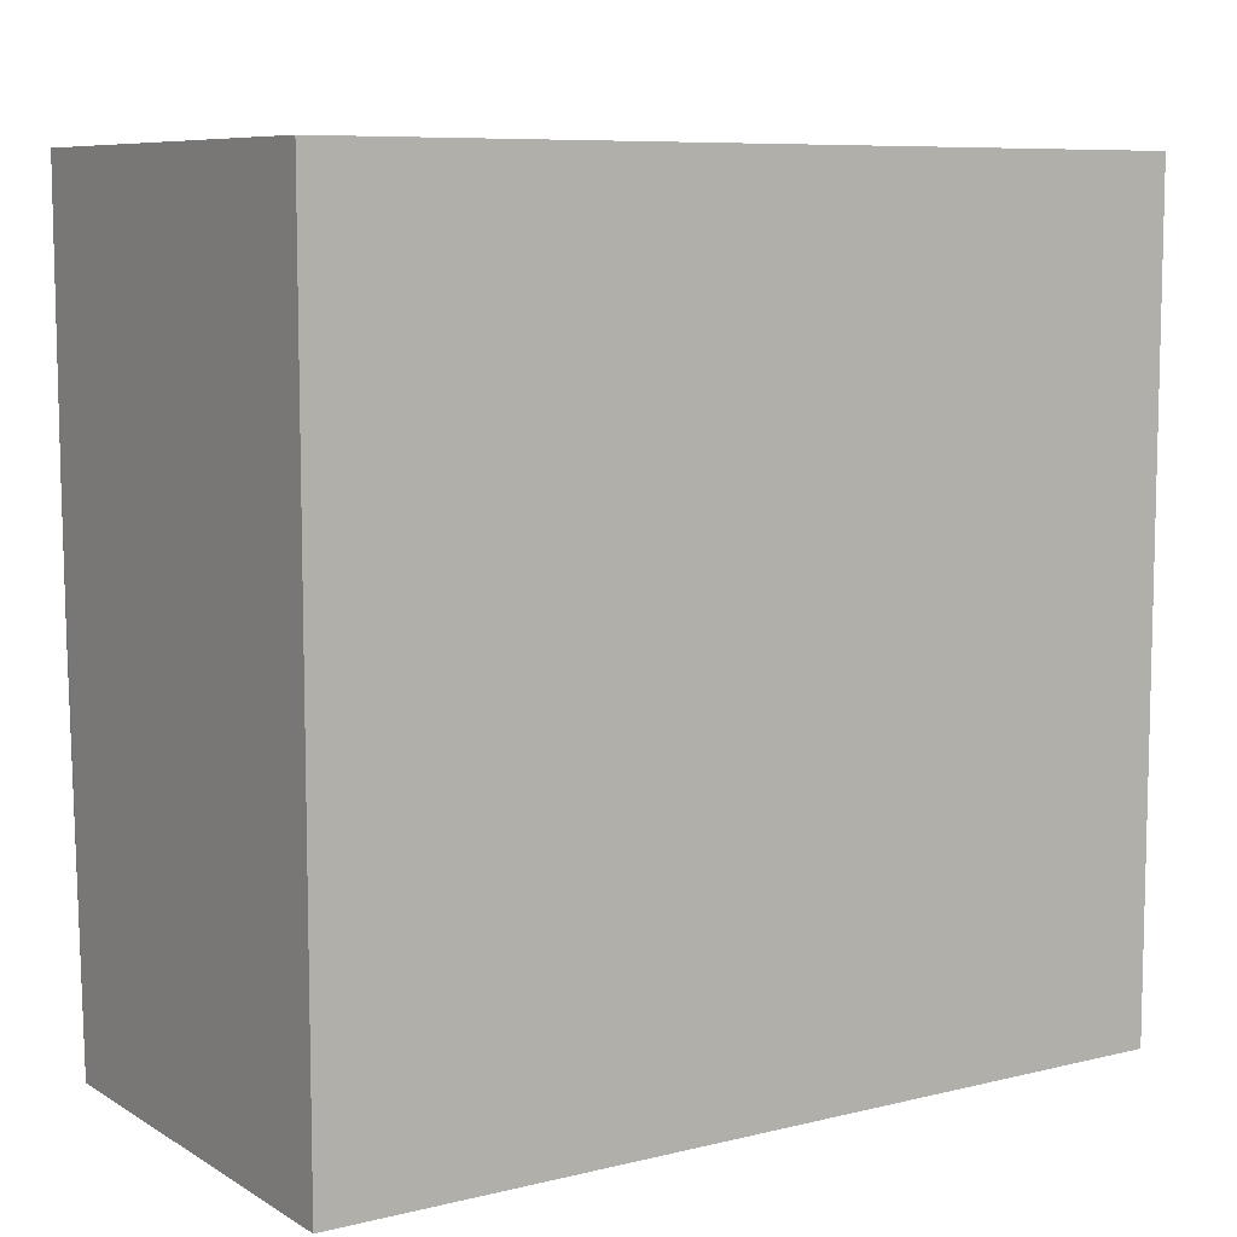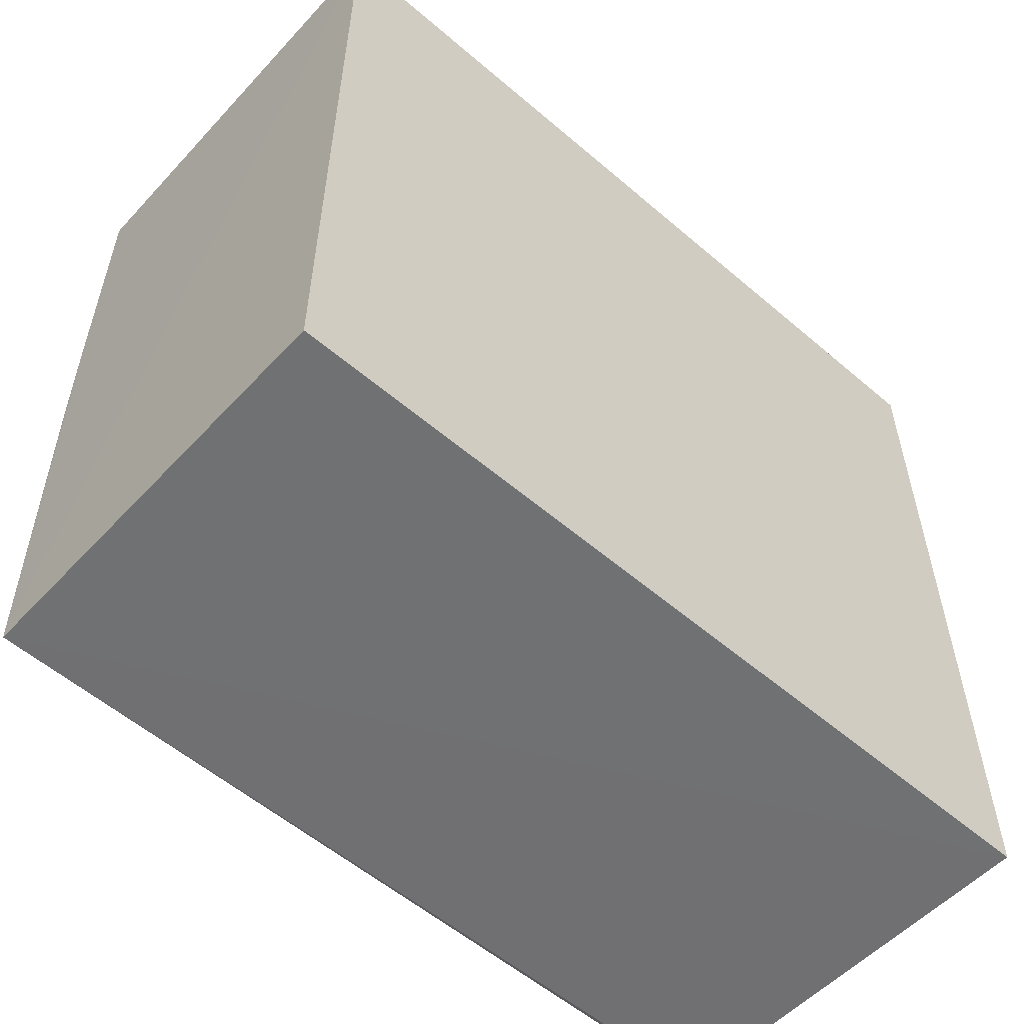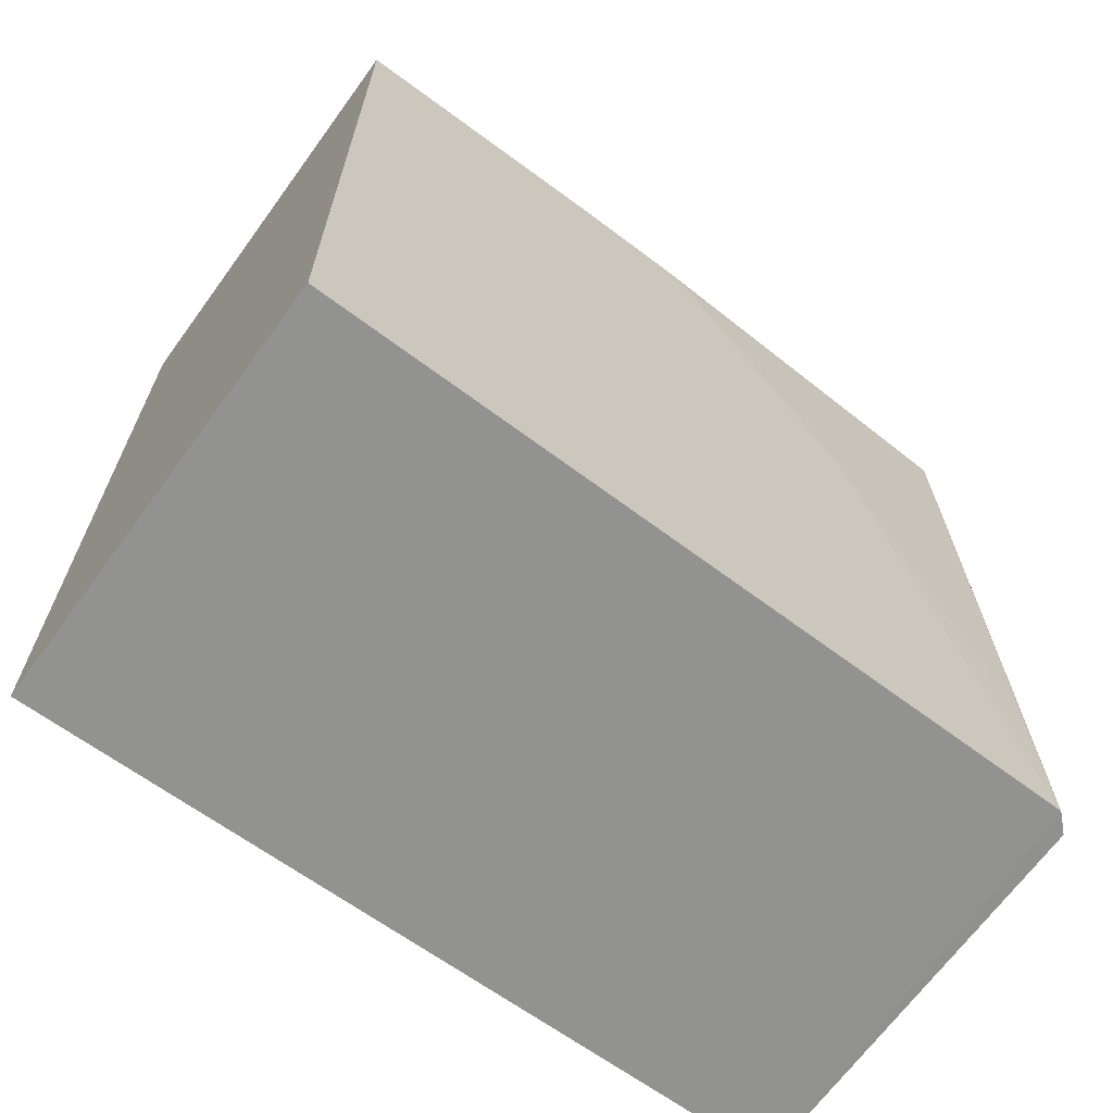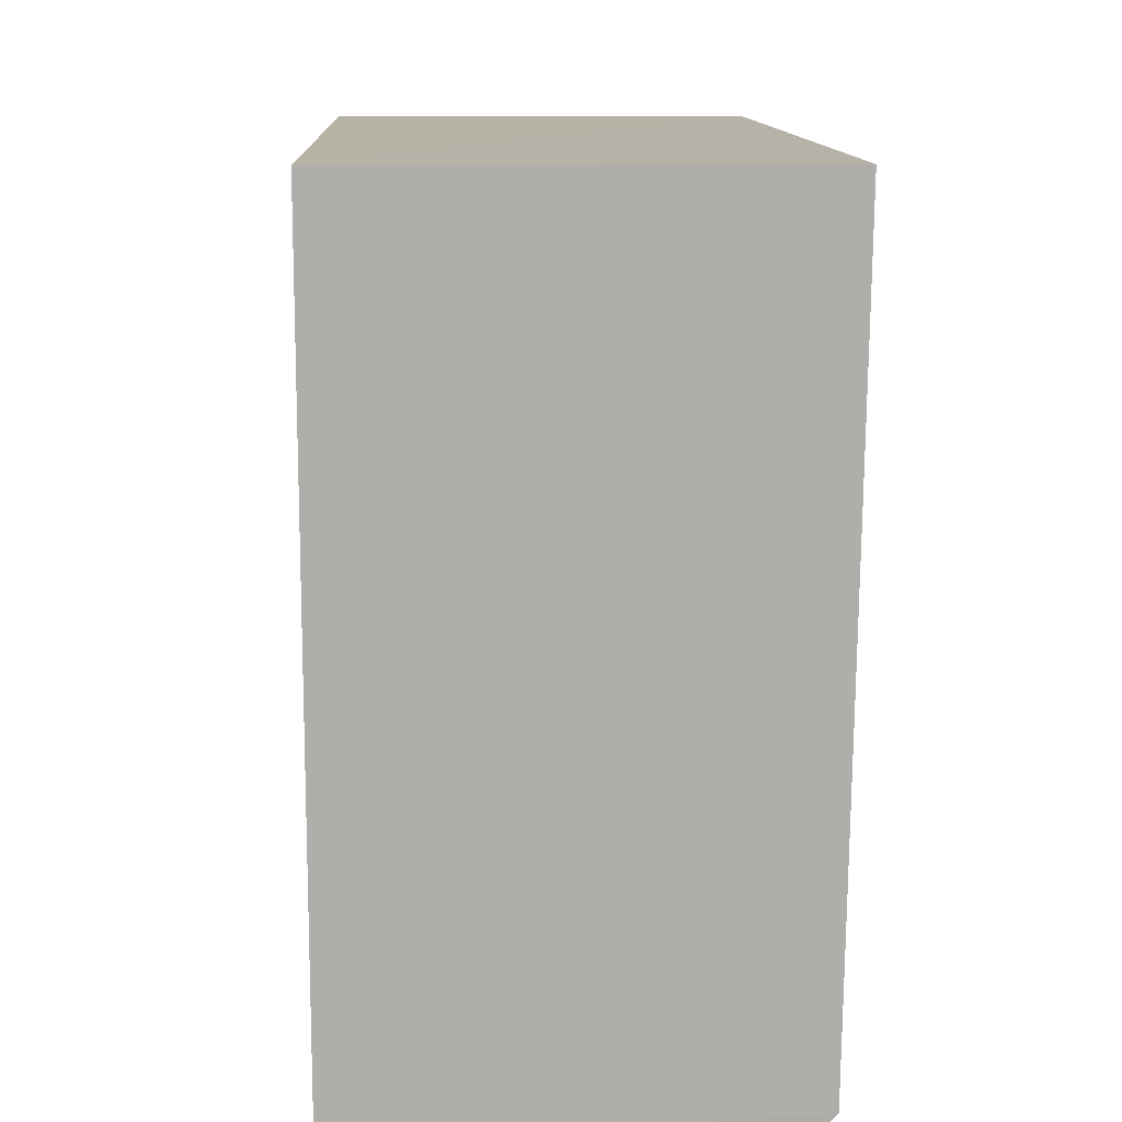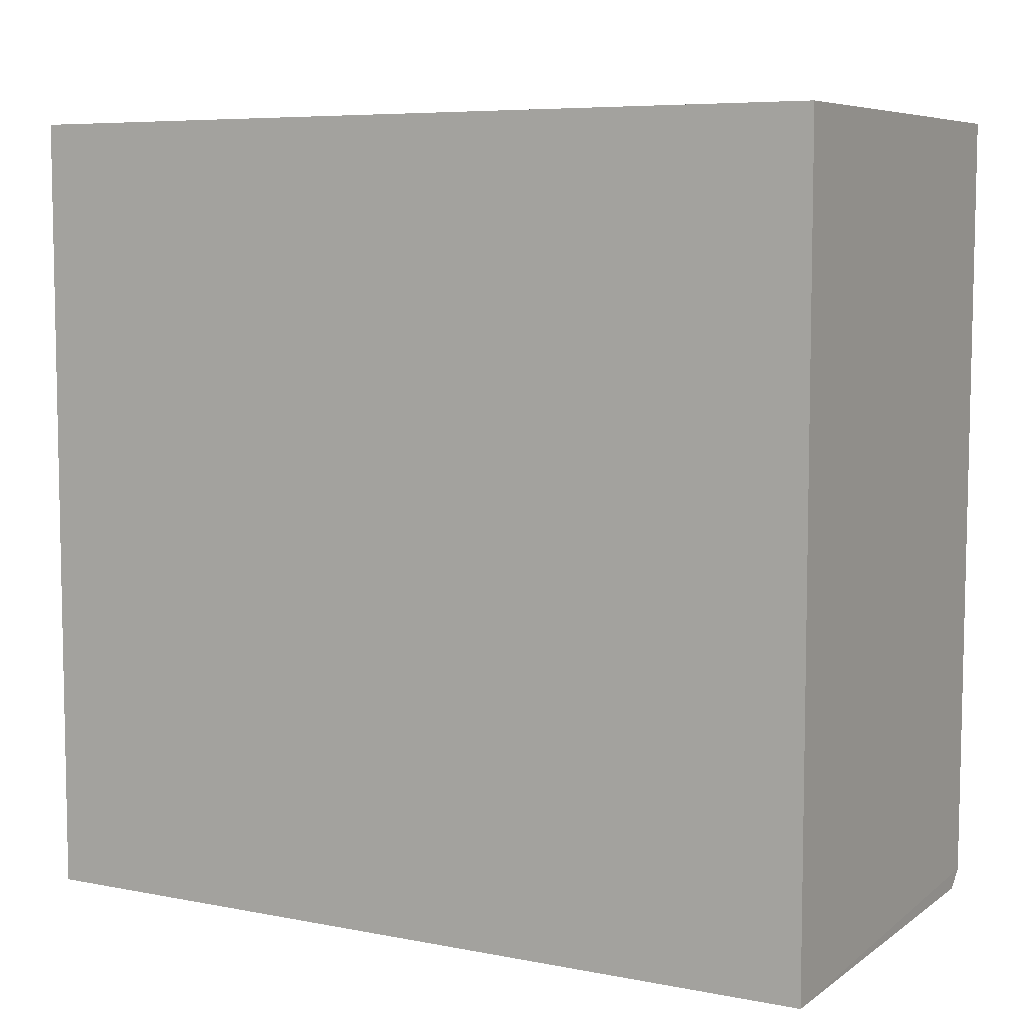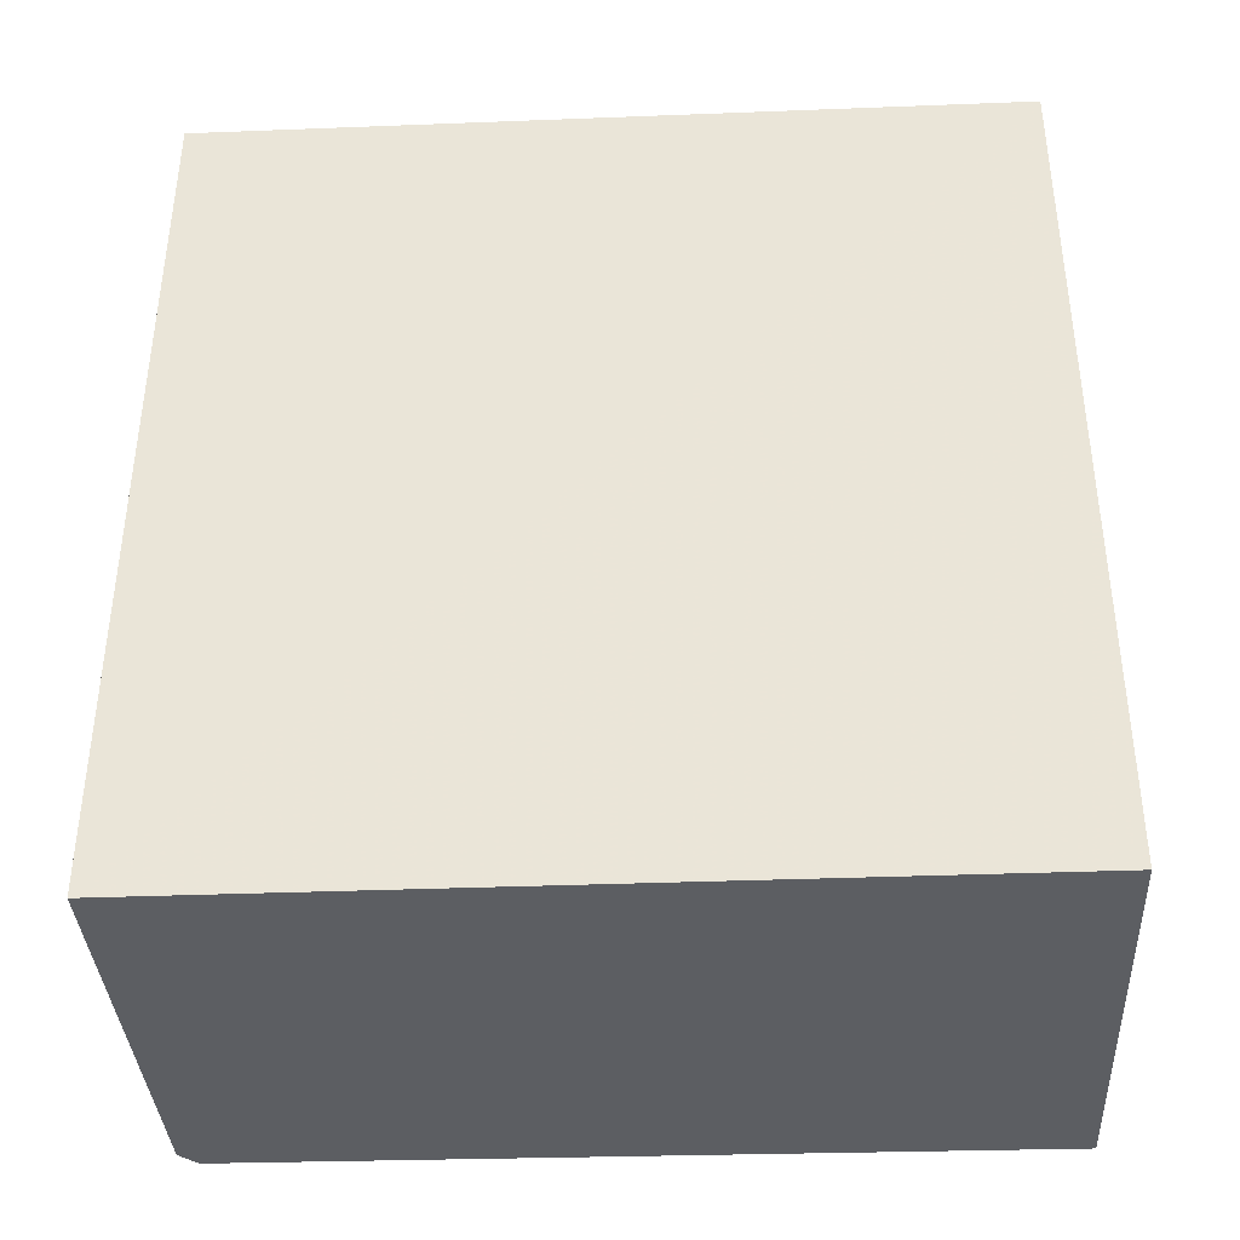
<metadata>
{"format":"obj","ext":"obj","renderer":"f3d","projection":"perspective","resolution":1024,"background":"white","views":[{"elev":8.2,"azim":56.0,"up":"+Y"},{"elev":-55.7,"azim":48.1,"up":"+Y"},{"elev":-66.3,"azim":-126.2,"up":"+Z"},{"elev":12.5,"azim":177.5,"up":"+Y"},{"elev":6.7,"azim":119.3,"up":"+Y"},{"elev":-38.0,"azim":92.8,"up":"+Z"}]}
</metadata>
<code>
v -0.05622 0.04195 0.1799
v -0.05625 -0.07182 0.1799
v -0.05622 0.04195 0.05996
v -0.1195 0.04192 0.05994
v -0.1183 0.04195 0.1798
v -0.05624 -0.07221 0.05998
v -0.1157 -0.07112 0.1799
v -0.118 -0.06883 0.05988
v -0.1157 -0.07129 0.05995
v -0.1179 -0.01974 0.1762
v -0.1179 -0.04515 0.1399
v -0.1179 -0.01613 0.1798
v -0.1181 0.002031 0.1798
v -0.1177 -0.06886 0.08172
f 5 1 3
f 5 3 4
f 6 1 2
f 6 3 1
f 7 2 1
f 7 1 5
f 7 6 2
f 8 4 3
f 8 3 6
f 9 8 6
f 9 6 7
f 9 7 8
f 11 7 10
f 11 4 8
f 12 10 7
f 13 5 4
f 13 11 10
f 13 4 11
f 13 10 12
f 13 12 7
f 13 7 5
f 14 11 8
f 14 8 7
f 14 7 11

</code>
